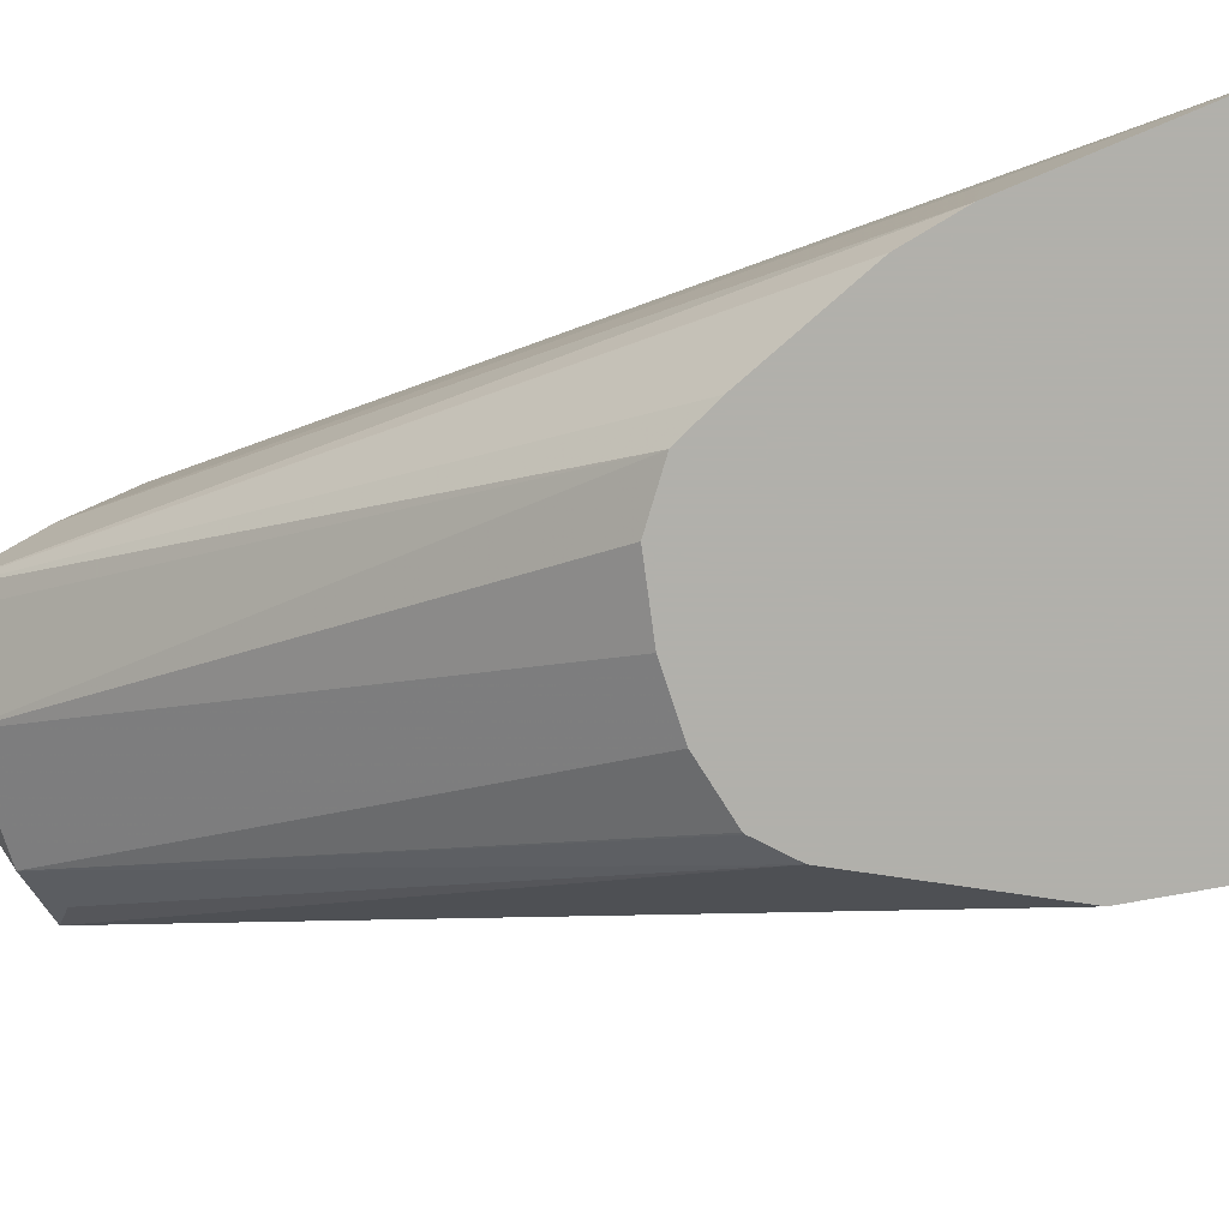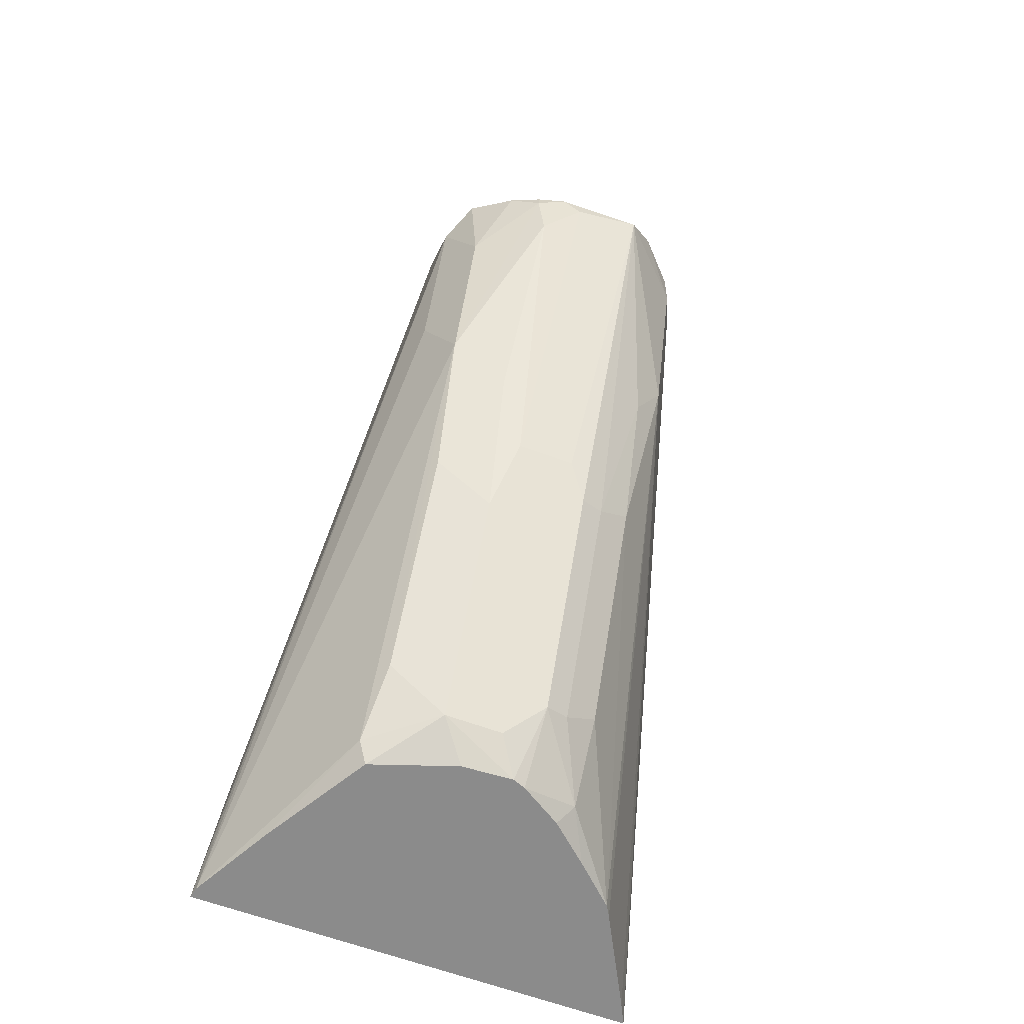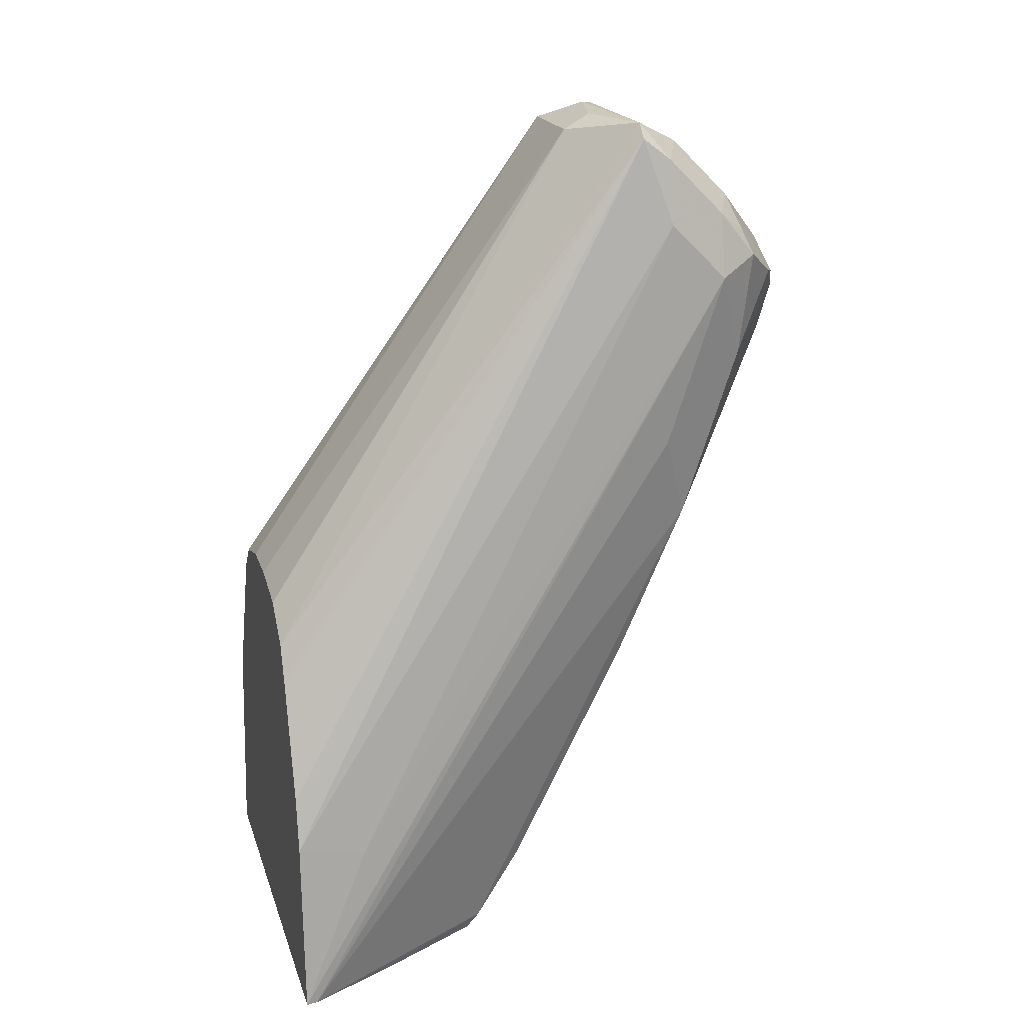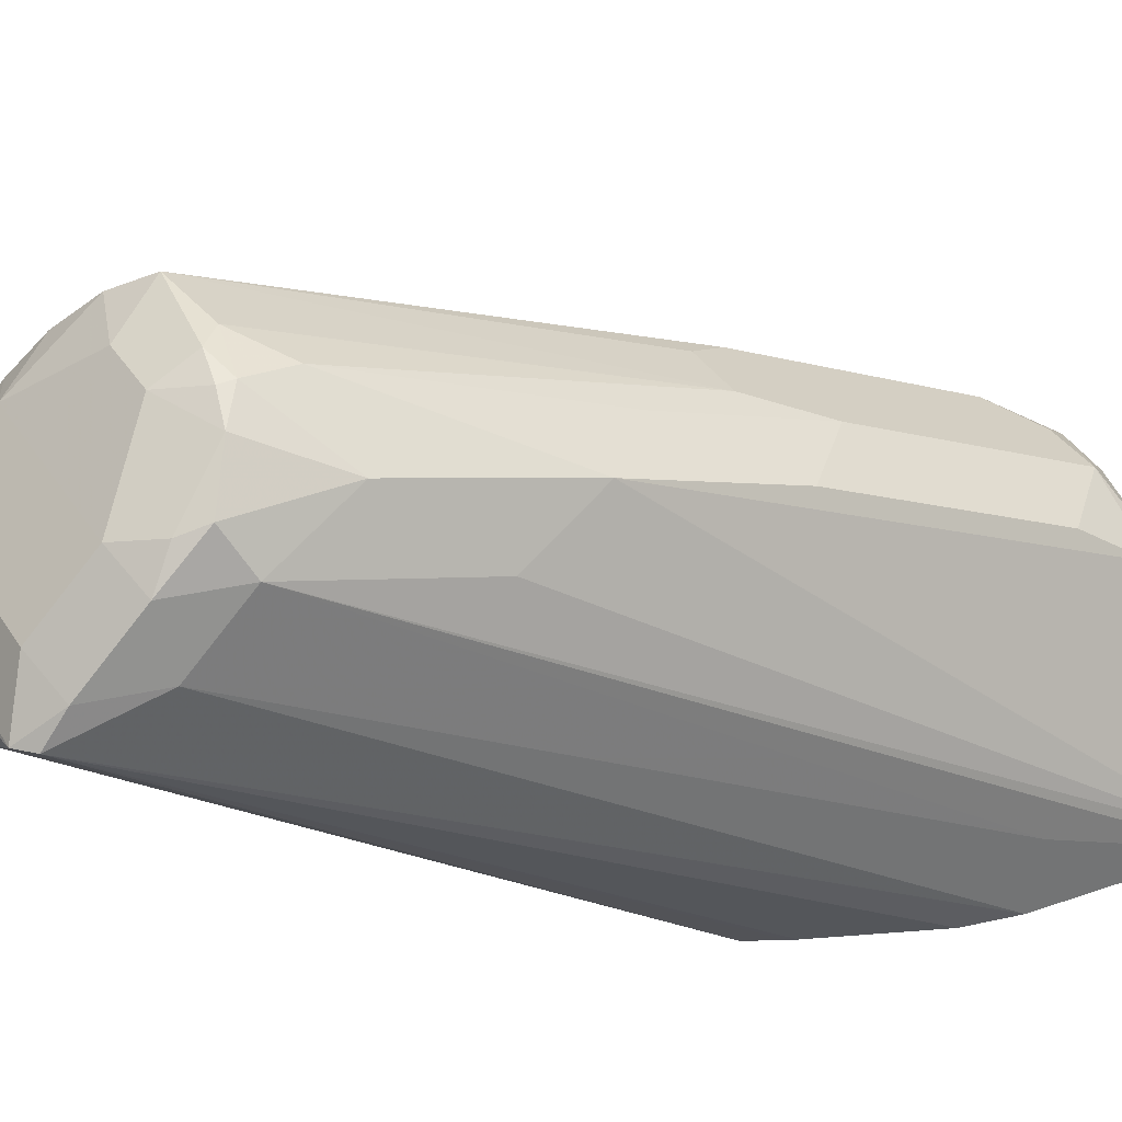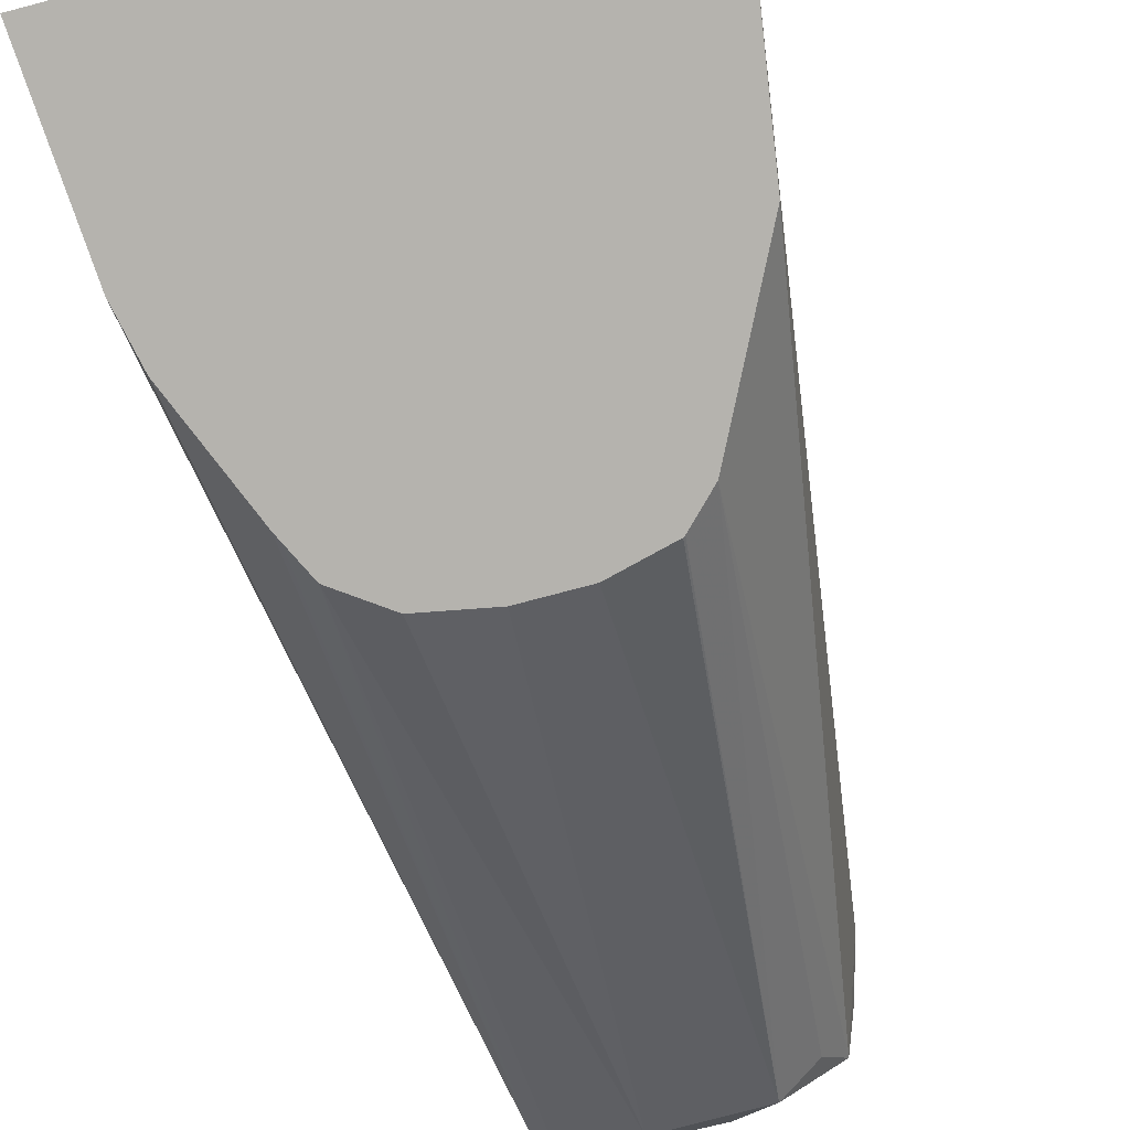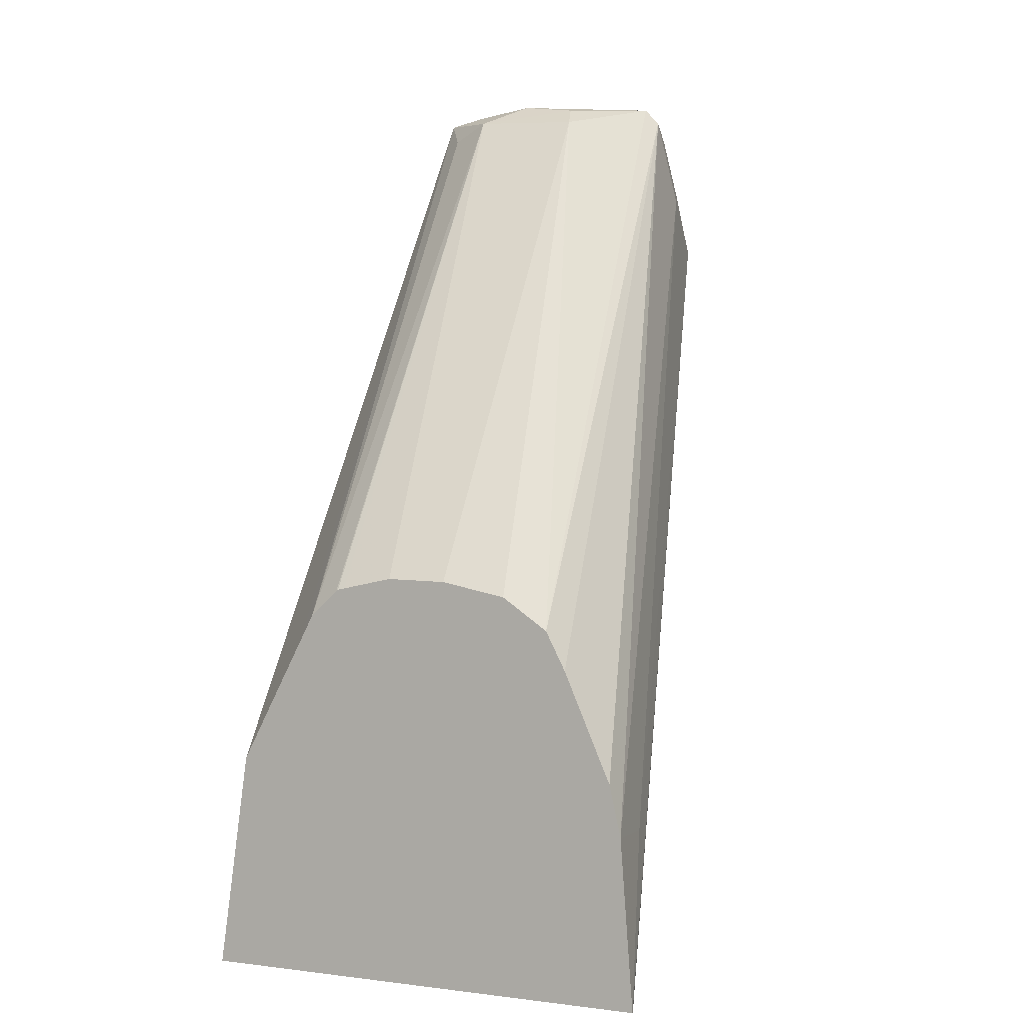
<metadata>
{"format":"obj","ext":"obj","renderer":"f3d","projection":"perspective","resolution":1024,"background":"white","views":[{"elev":-78.5,"azim":108.3,"up":"+Y"},{"elev":-63.8,"azim":159.7,"up":"+Z"},{"elev":19.0,"azim":74.7,"up":"+Z"},{"elev":36.3,"azim":61.2,"up":"+Y"},{"elev":-79.9,"azim":-165.3,"up":"+Y"},{"elev":7.4,"azim":19.1,"up":"+Z"}]}
</metadata>
<code>
v -0.3102 0.3353 0.7105
v -0.3252 0.2902 0.6305
v -0.3353 0.2902 0.6505
v -0.3152 0.3303 0.7105
v -0.3203 0.3277 0.7206
v -0.3002 0.3269 0.7272
v -0.3002 0.3336 0.7139
v -0.2802 0.3336 0.7139
v -0.2869 0.3336 0.7072
v -0.2802 0.2802 0.5805
v -0.3002 0.2802 0.5805
v -0.3069 0.2735 0.5671
v -0.3152 0.2702 0.5705
v -0.3269 0.2669 0.5805
v -0.3353 0.3102 0.7105
v -0.3476 0.1811 0.4632
v -0.3499 0.1773 0.4632
v -0.3679 0.1435 0.4632
v -0.3715 0.1363 0.4632
v -0.3336 0.3136 0.7206
v -0.3303 0.3152 0.7306
v -0.3203 0.3069 0.7472
v -0.2802 0.3269 0.7272
v -0.2702 0.3303 0.7156
v -0.2702 0.3303 0.7105
v -0.2736 0.3269 0.6939
v -0.2736 0.2669 0.5538
v -0.2869 0.2735 0.5671
v -0.2936 0.2269 0.4737
v -0.3069 0.2335 0.4871
v -0.3152 0.2302 0.4904
v -0.3269 0.2269 0.5004
v -0.3403 0.3002 0.7206
v -0.3252 0.2102 0.4704
v -0.3335 0.1945 0.4632
v -0.2155 0.1363 0.4632
v -0.3603 0.1363 0.5404
v -0.3403 0.2802 0.7406
v -0.3353 0.3027 0.7406
v -0.3203 0.2869 0.7673
v -0.2602 0.3069 0.7472
v -0.2602 0.3253 0.718
v -0.2502 0.3102 0.6905
v -0.2502 0.2902 0.6305
v -0.2702 0.2902 0.6105
v -0.2535 0.2669 0.5738
v -0.2736 0.2269 0.4737
v -0.3008 0.2177 0.4632
v -0.3052 0.2159 0.4632
v -0.3199 0.2066 0.4632
v -0.2202 0.1601 0.5204
v -0.2202 0.1363 0.5242
v -0.2164 0.1401 0.4632
v -0.2402 0.3002 0.7206
v -0.3384 0.1363 0.5843
v -0.3303 0.2702 0.7706
v -0.3353 0.2827 0.7606
v -0.3303 0.2752 0.7706
v -0.3203 0.2735 0.7739
v -0.2602 0.2869 0.7673
v -0.2452 0.3002 0.7431
v -0.2502 0.3102 0.7356
v -0.2469 0.3136 0.7272
v -0.2402 0.2802 0.6605
v -0.2502 0.2102 0.4704
v -0.2535 0.2269 0.4937
v -0.2538 0.2066 0.4632
v -0.2831 0.2166 0.4632
v -0.2402 0.2802 0.7406
v -0.2242 0.1363 0.5425
v -0.2452 0.2702 0.7706
v -0.2316 0.1687 0.4632
v -0.3336 0.1363 0.5938
v -0.3236 0.2569 0.7639
v -0.3102 0.2502 0.7706
v -0.3136 0.2669 0.7739
v -0.2969 0.2635 0.7773
v -0.2502 0.2702 0.7756
v -0.2602 0.2735 0.7739
v -0.2452 0.2802 0.7631
v -0.2402 0.1363 0.5805
v -0.2469 0.1363 0.5938
v -0.2415 0.1363 0.583
v -0.3241 0.1363 0.6033
v -0.3041 0.1363 0.6086
v -0.2752 0.2502 0.7706
v -0.2777 0.2602 0.7756
v -0.3235 0.1363 0.6037
v -0.3212 0.1363 0.6043
v -0.2622 0.1363 0.6045
v -0.2841 0.1363 0.6086
f 44 66 46
f 40 57 58
f 40 58 59
f 40 59 79
f 40 79 60
f 41 60 80
f 47 65 67
f 41 80 61
f 41 61 62
f 42 62 63
f 42 63 43
f 43 63 54
f 43 64 44
f 44 64 53
f 44 53 65
f 44 65 66
f 47 66 65
f 38 56 57
f 41 62 42
f 43 54 64
f 31 34 32
f 37 55 56
f 26 45 27
f 26 44 45
f 47 67 68
f 27 45 44
f 27 44 46
f 27 46 66
f 27 66 47
f 29 47 48
f 29 48 30
f 30 48 49
f 30 49 34
f 30 34 31
f 33 38 57
f 33 57 39
f 34 49 50
f 34 50 35
f 36 51 52
f 36 53 54
f 36 54 51
f 37 56 38
f 47 68 48
f 69 80 71
f 51 69 52
f 71 78 82
f 71 82 83
f 71 83 81
f 73 84 75
f 73 75 74
f 75 85 91
f 75 91 86
f 75 86 87
f 75 87 77
f 75 77 76
f 75 84 88
f 75 88 89
f 75 89 85
f 77 87 78
f 78 87 86
f 78 86 82
f 82 86 90
f 86 91 90
f 25 44 26
f 71 80 78
f 51 54 69
f 70 71 81
f 61 63 62
f 52 69 71
f 52 71 70
f 53 72 65
f 53 64 54
f 54 63 61
f 54 61 80
f 54 80 69
f 55 73 56
f 56 74 75
f 56 75 76
f 56 76 59
f 56 59 58
f 56 58 57
f 56 73 74
f 59 76 77
f 59 77 78
f 59 78 79
f 60 79 78
f 60 78 80
f 65 72 67
f 25 43 44
f 6 8 7
f 24 42 25
f 5 21 22
f 5 22 6
f 6 23 8
f 6 22 41
f 6 41 23
f 8 24 25
f 8 25 9
f 8 23 24
f 5 20 21
f 9 25 26
f 10 27 47
f 10 47 28
f 10 28 12
f 10 12 11
f 10 26 27
f 12 28 47
f 12 47 29
f 12 29 30
f 9 26 10
f 5 15 20
f 4 15 5
f 3 19 15
f 25 42 43
f 1 3 4
f 1 4 5
f 1 5 6
f 1 6 7
f 1 7 8
f 1 8 9
f 1 9 10
f 1 10 11
f 1 11 12
f 1 12 13
f 1 13 2
f 2 13 14
f 2 14 3
f 3 15 4
f 3 14 16
f 3 16 17
f 3 17 18
f 3 18 19
f 12 30 31
f 12 31 13
f 1 2 3
f 13 32 14
f 19 91 85
f 19 85 89
f 19 89 88
f 19 88 84
f 19 84 73
f 19 73 55
f 19 55 37
f 19 37 38
f 19 90 91
f 19 38 33
f 20 39 21
f 21 39 22
f 22 39 57
f 22 57 40
f 22 40 60
f 22 60 41
f 23 42 24
f 13 31 32
f 20 33 39
f 19 82 90
f 23 41 42
f 19 81 83
f 14 32 16
f 15 33 20
f 15 19 33
f 16 32 34
f 16 34 35
f 19 83 82
f 16 50 49
f 16 49 48
f 16 48 68
f 16 35 50
f 16 67 72
f 16 68 67
f 19 52 70
f 19 36 52
f 16 18 17
f 19 70 81
f 16 36 19
f 16 53 36
f 16 72 53
f 16 19 18

</code>
